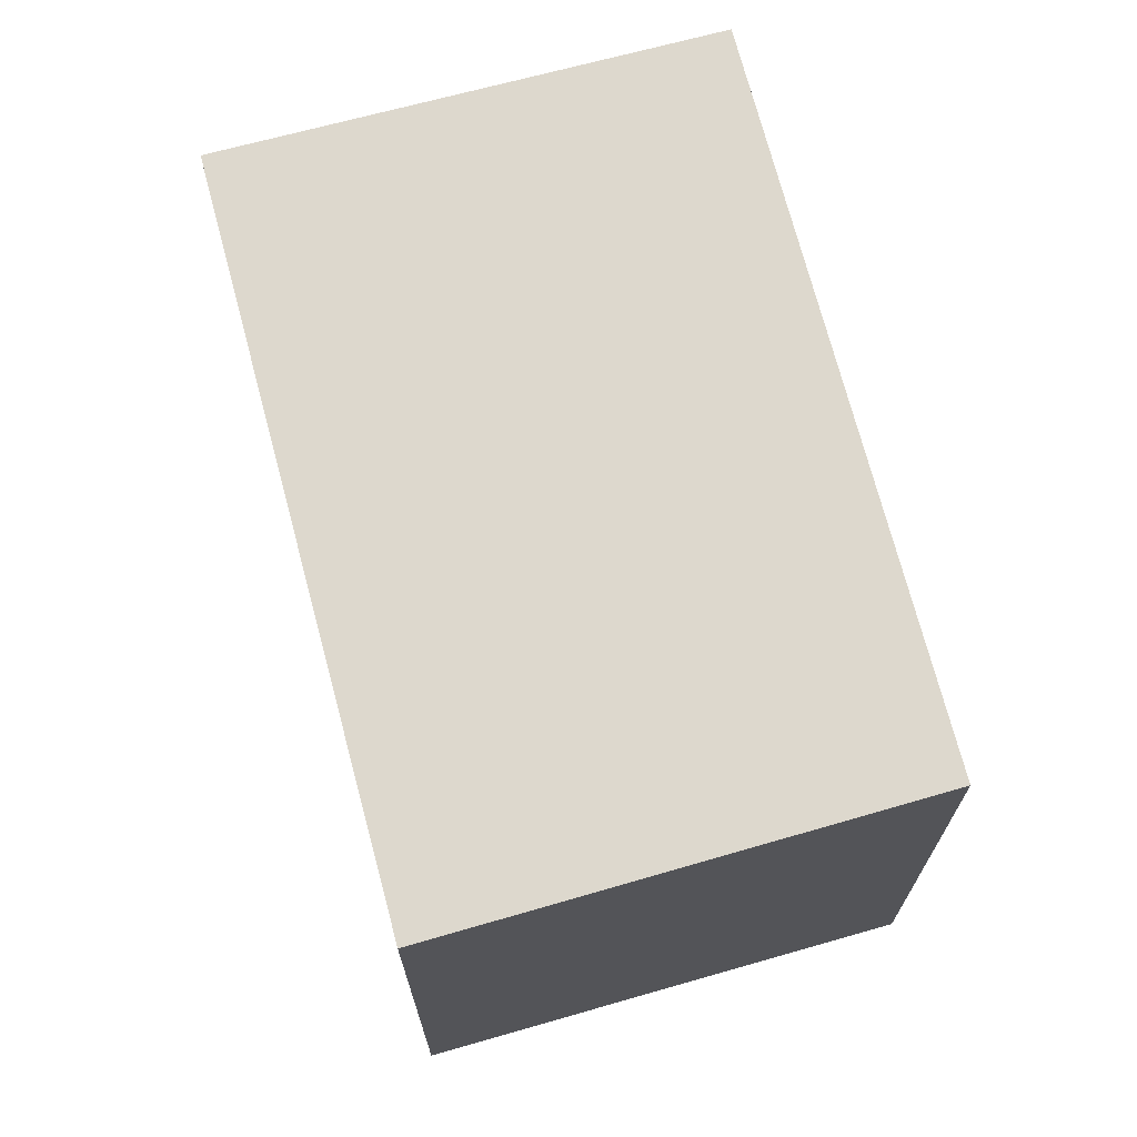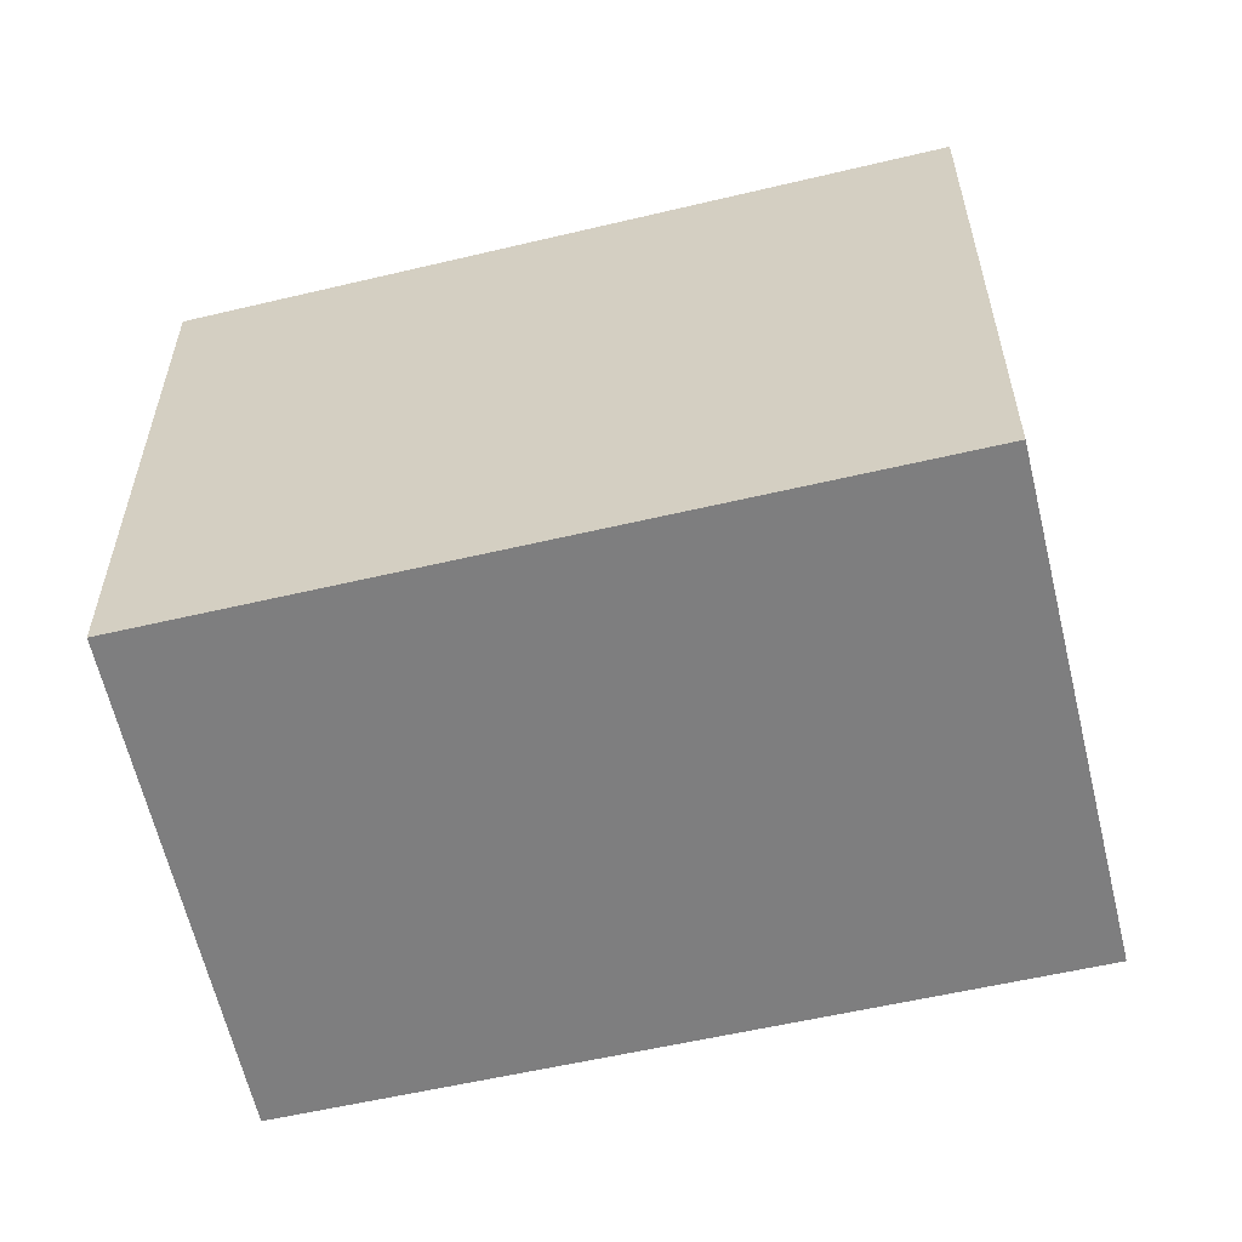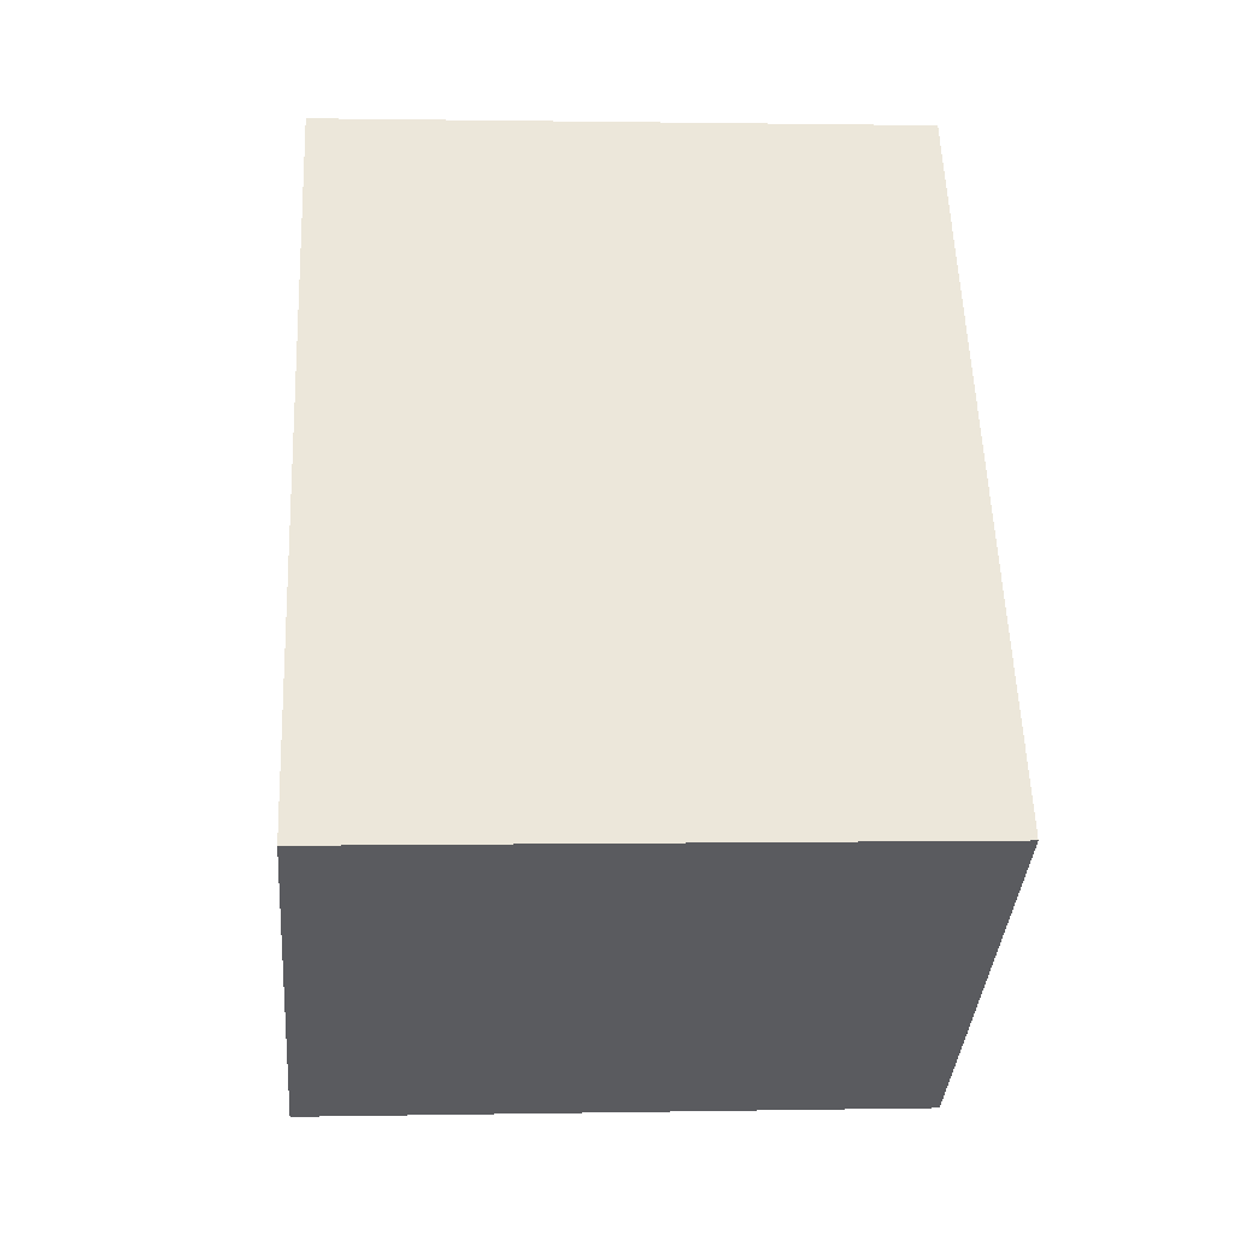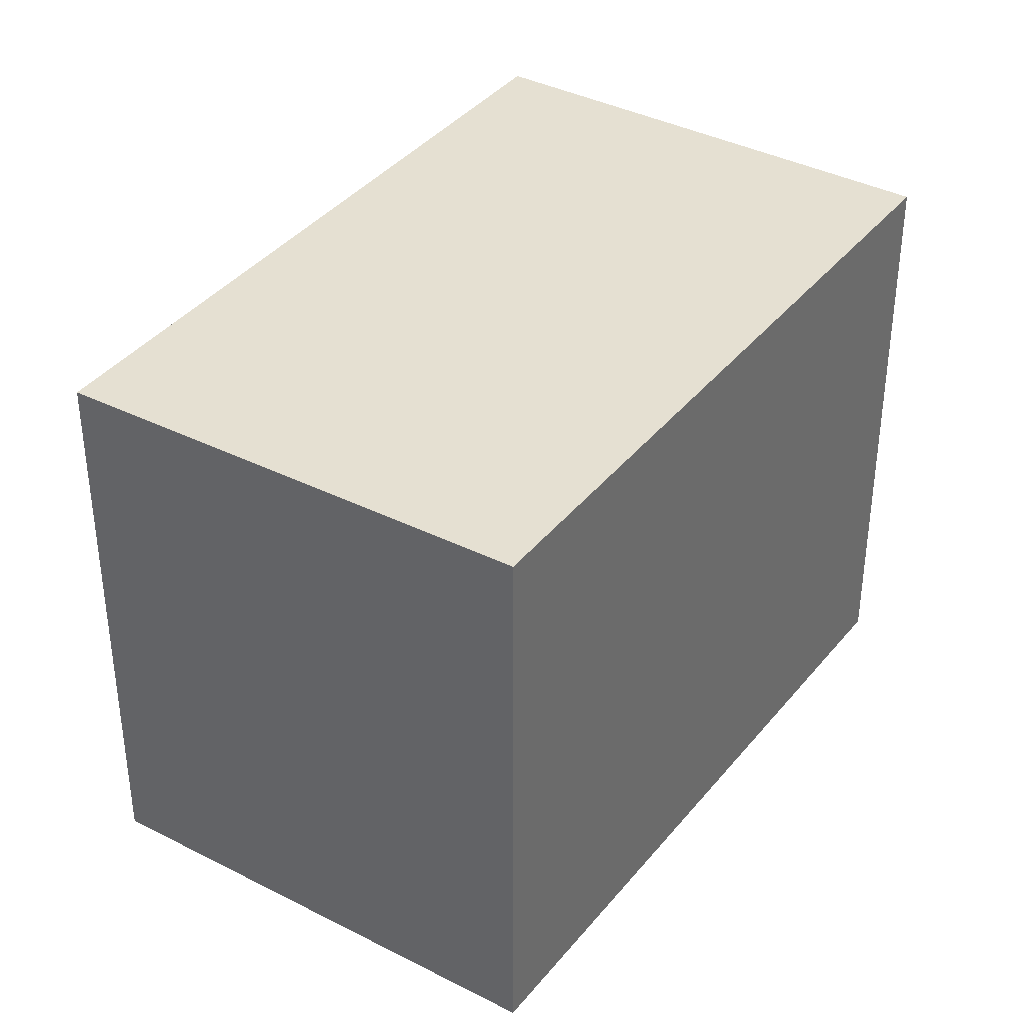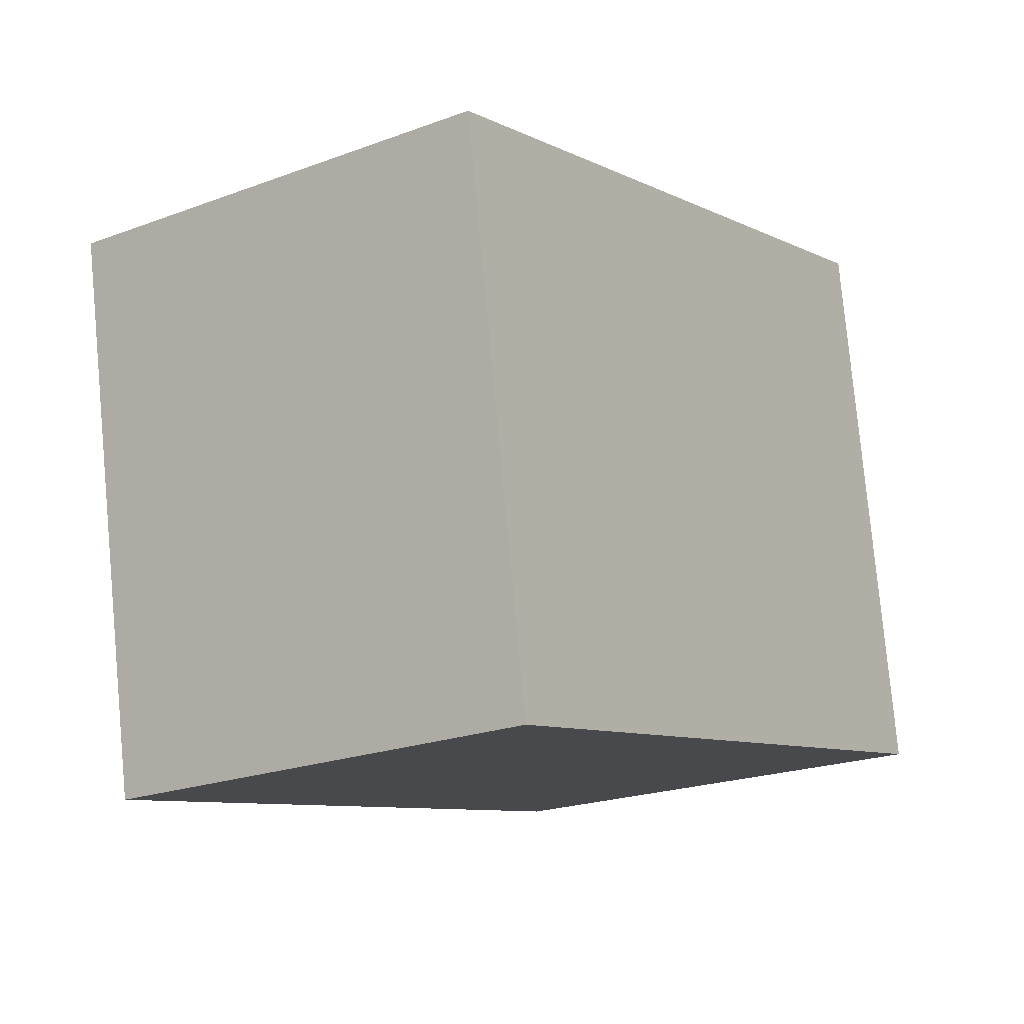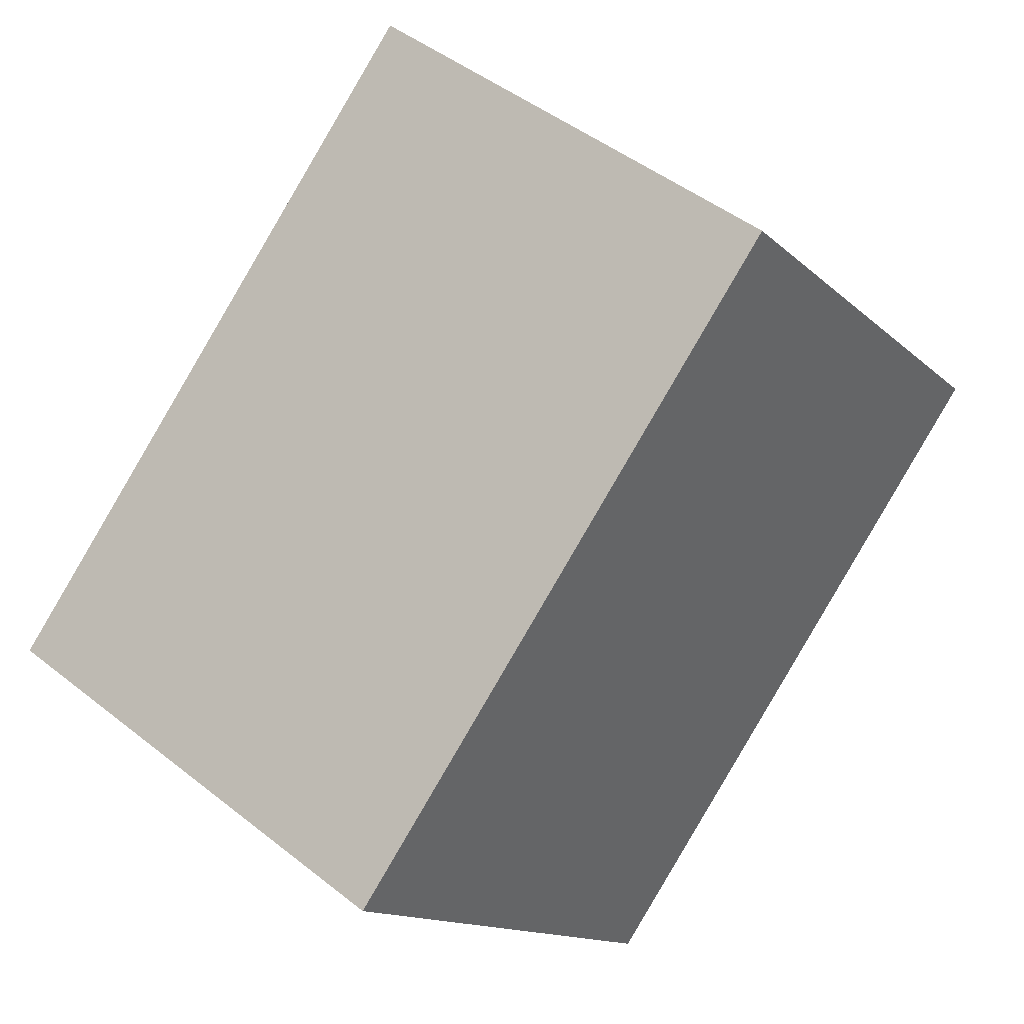
<metadata>
{"format":"obj","ext":"obj","renderer":"f3d","projection":"perspective","resolution":1024,"background":"white","views":[{"elev":71.1,"azim":-160.0,"up":"+Z"},{"elev":-59.4,"azim":-41.8,"up":"+Z"},{"elev":1.0,"azim":85.8,"up":"+Y"},{"elev":38.0,"azim":-110.9,"up":"+Z"},{"elev":78.9,"azim":-5.3,"up":"+Y"},{"elev":-13.5,"azim":-152.3,"up":"+Y"}]}
</metadata>
<code>
v -2194 -1834 2.314
v -2196 -1835 2.342
v -2198 -1832 2.31
v -2196 -1831 2.281
v -2196 -1835 2.342
v -2194 -1834 2.314
v -2194 -1834 0
v -2196 -1835 0
v -2198 -1832 2.31
v -2196 -1835 2.342
v -2196 -1835 0
v -2198 -1832 0
v -2196 -1831 2.281
v -2198 -1832 2.31
v -2198 -1832 0
v -2196 -1831 0
v -2194 -1834 2.314
v -2196 -1831 2.281
v -2196 -1831 0
v -2194 -1834 0
v -2194 -1834 0
v -2196 -1835 0
v -2198 -1832 0
v -2196 -1831 0
f 2 3 4 1
f 6 7 8 5
f 10 11 12 9
f 14 15 16 13
f 18 19 20 17
f 22 23 24 21

</code>
